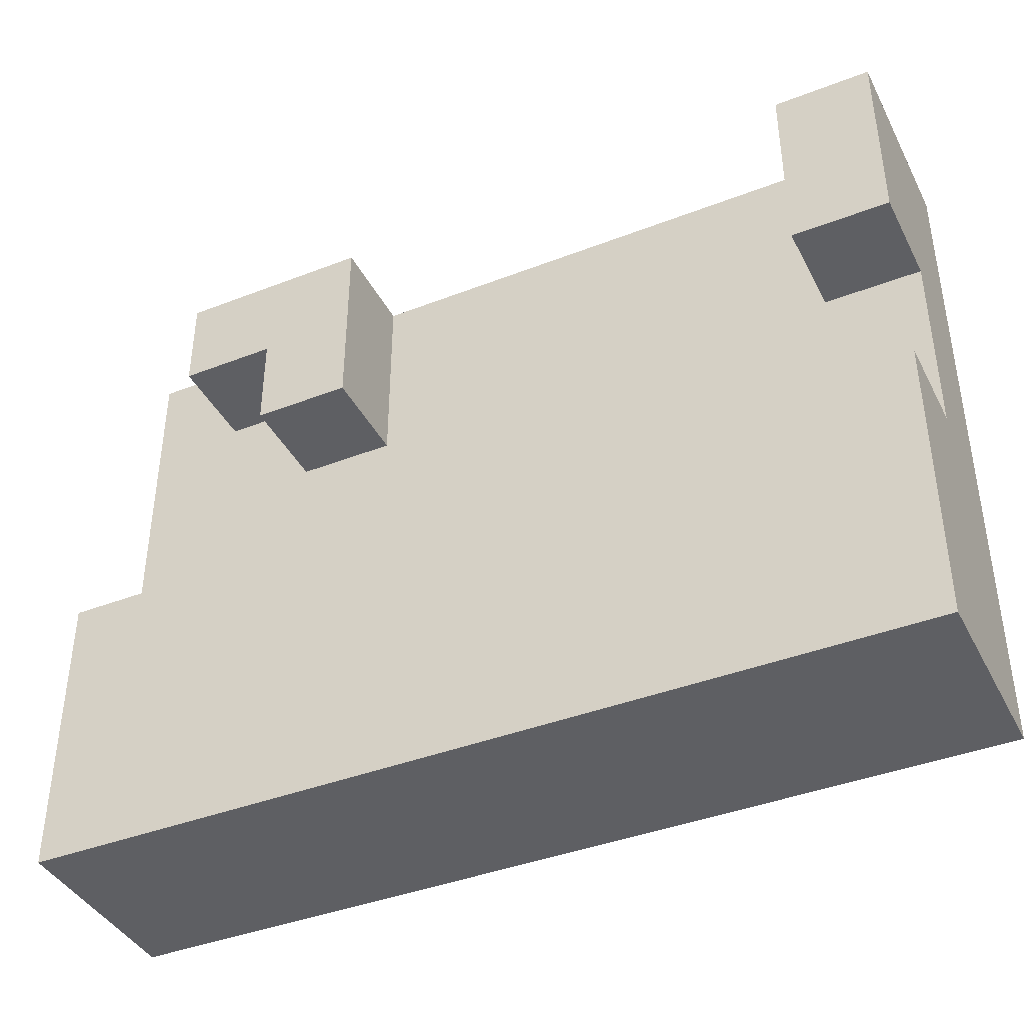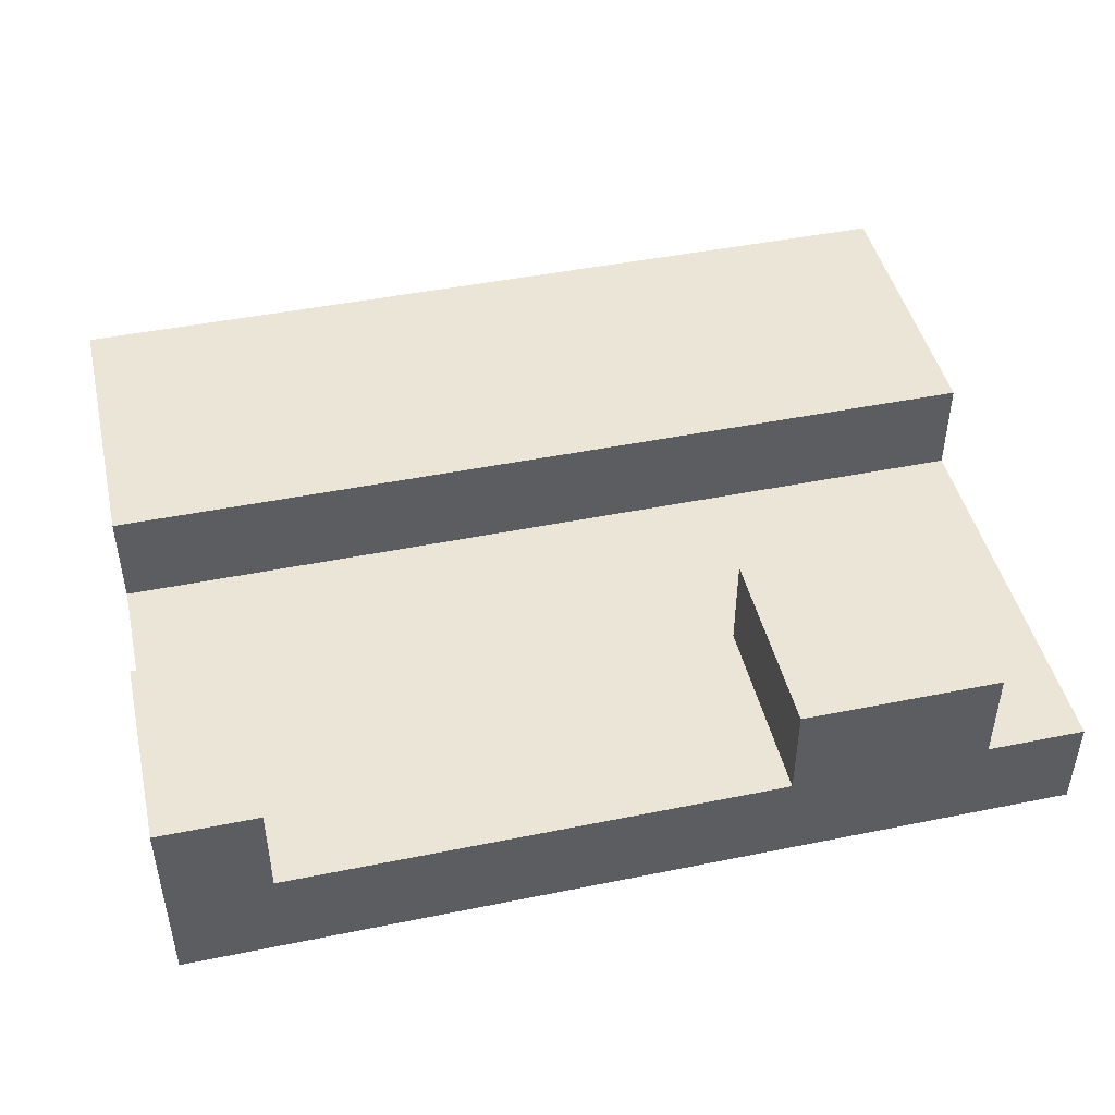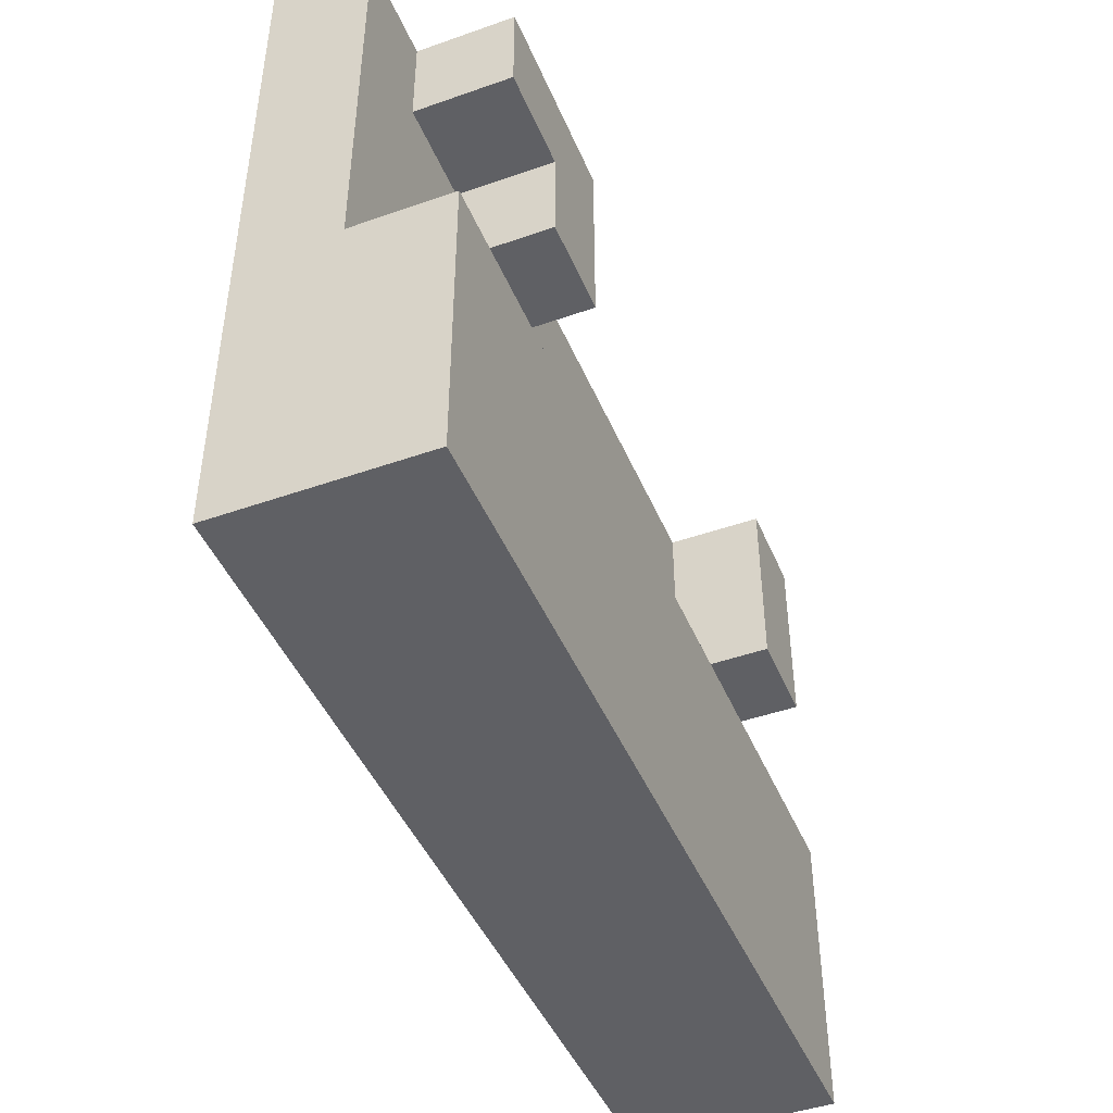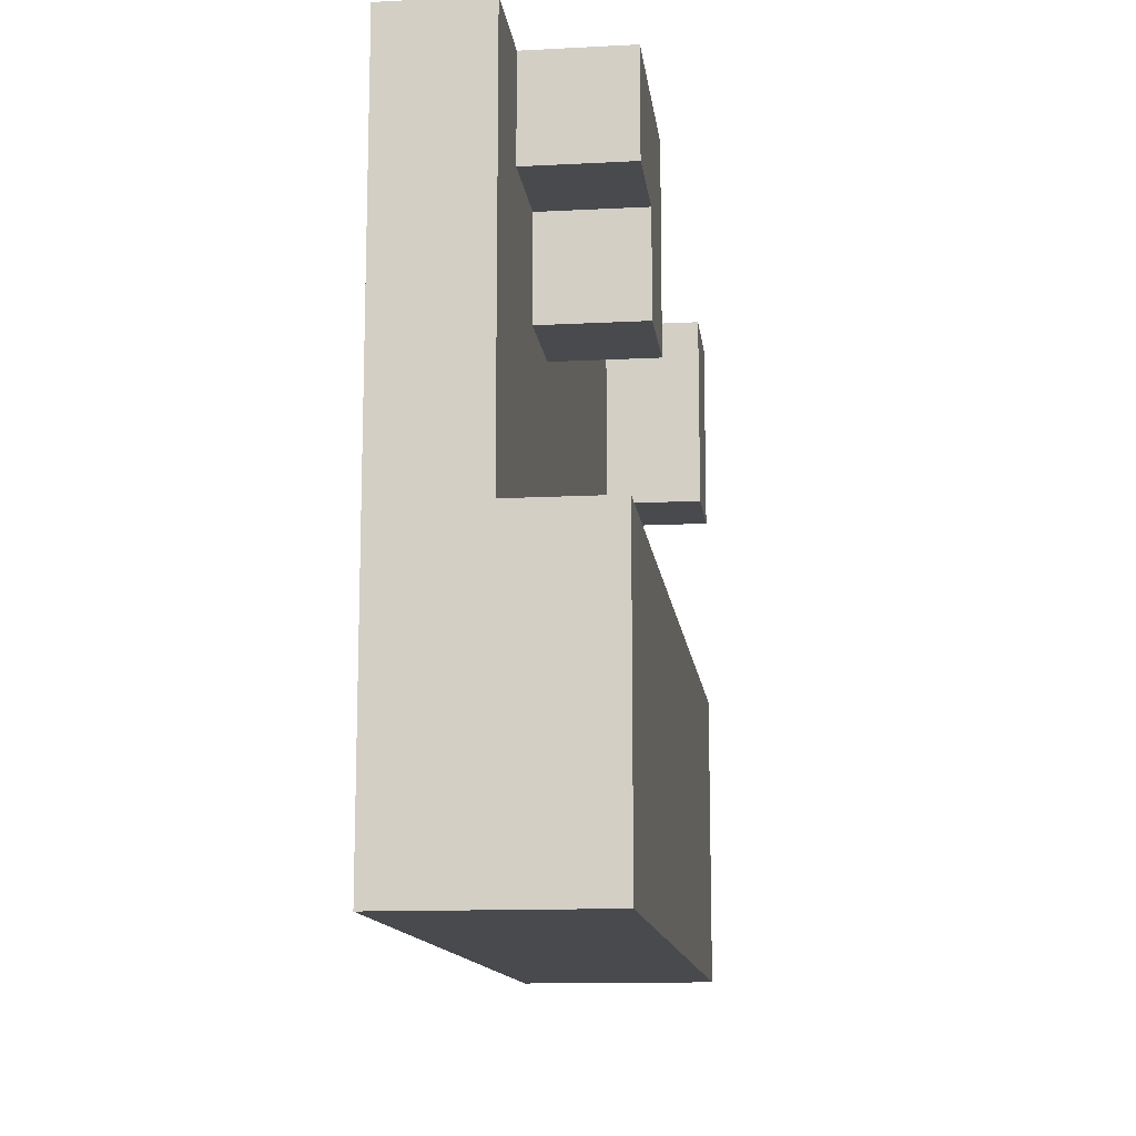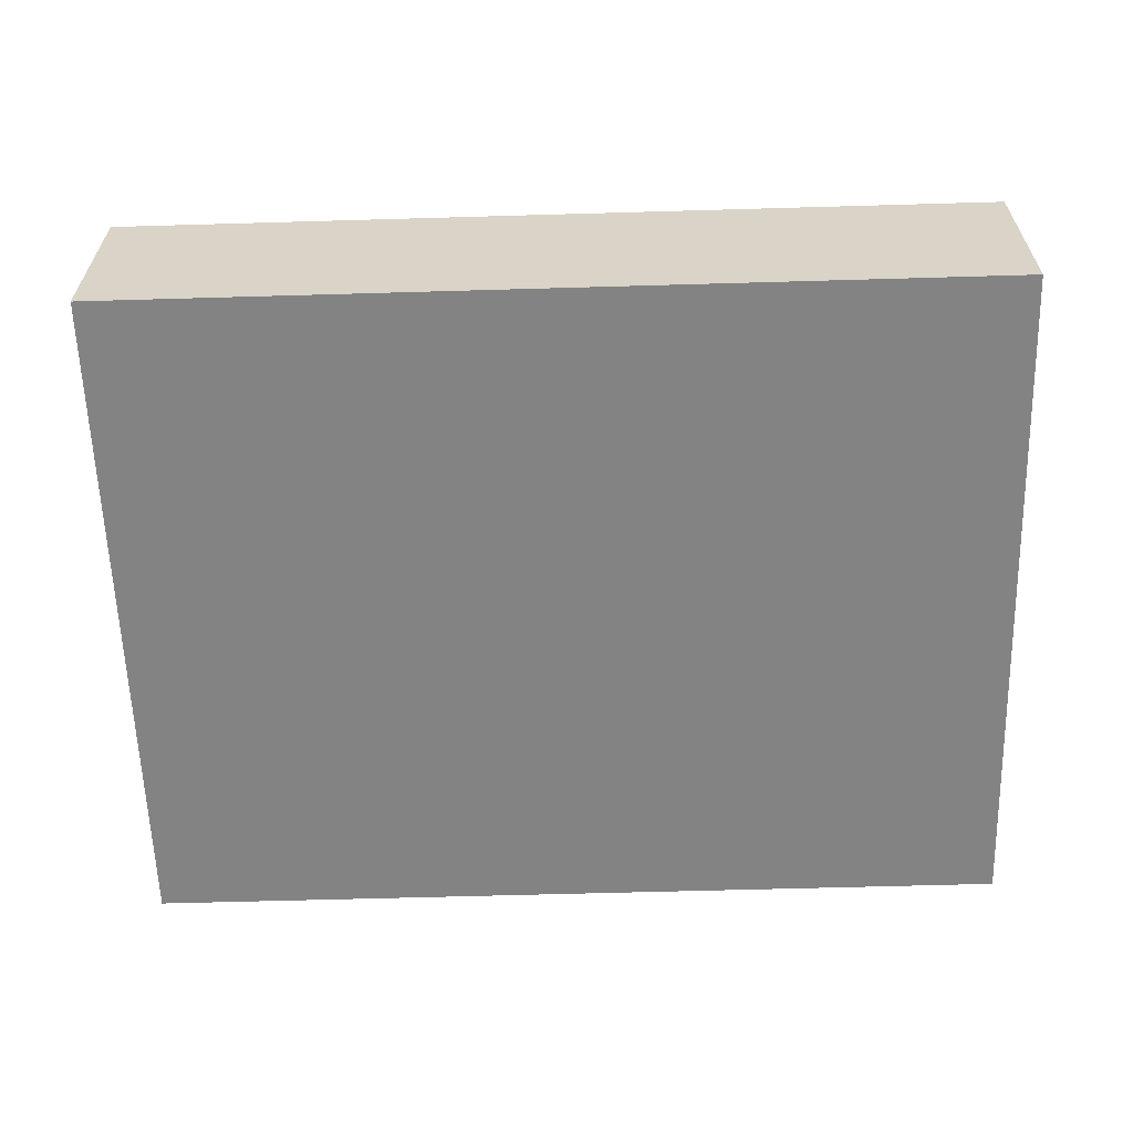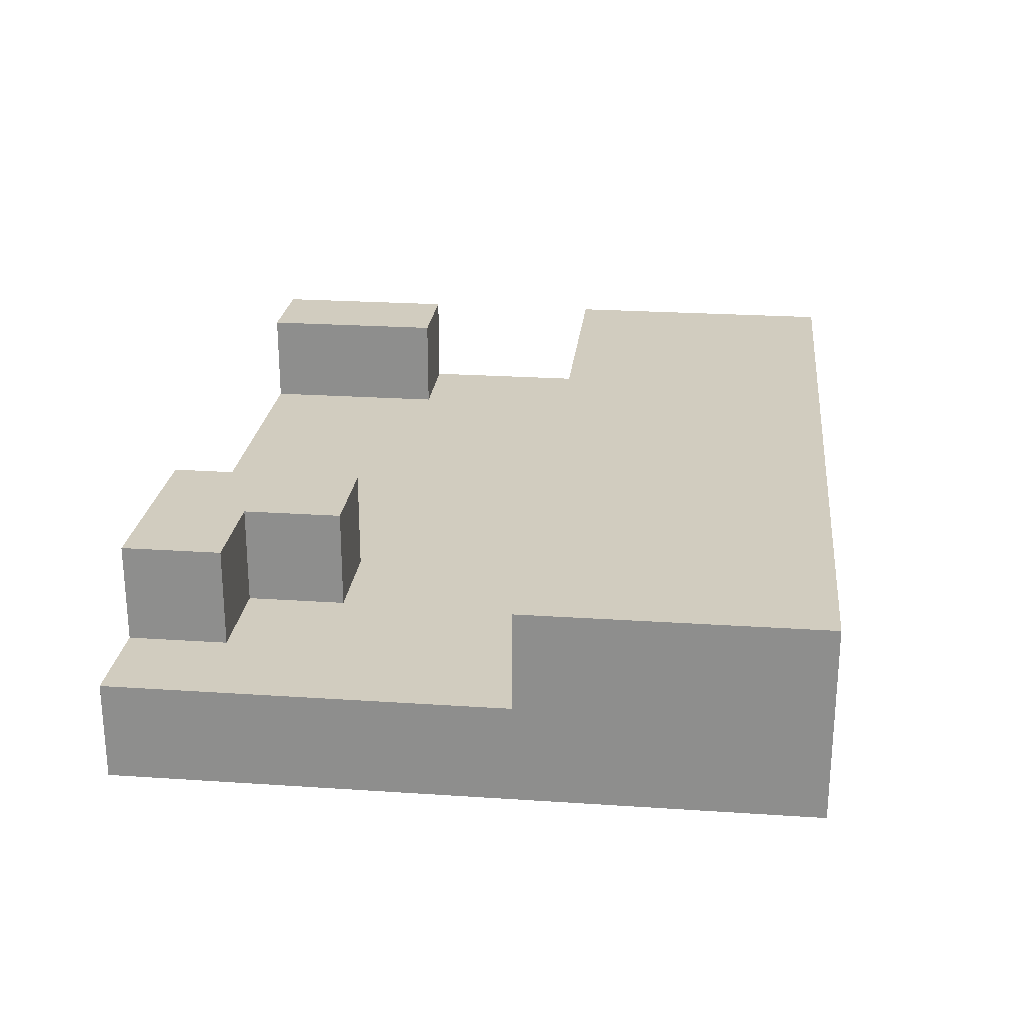
<metadata>
{"format":"obj","ext":"obj","renderer":"f3d","projection":"perspective","resolution":1024,"background":"white","views":[{"elev":-40.6,"azim":25.4,"up":"+Y"},{"elev":45.7,"azim":166.9,"up":"+Z"},{"elev":-45.3,"azim":-67.9,"up":"+Y"},{"elev":-12.9,"azim":-83.2,"up":"+Y"},{"elev":-61.0,"azim":1.7,"up":"+Z"},{"elev":24.2,"azim":-83.7,"up":"+Z"}]}
</metadata>
<code>
o
v 1.4 0 1.6
v 1.4 0 1.4
v 1.4 0.3 1.6
v 1.4 0.3 1.5
v 1.4 0.3 1.4
v 1.4 0.4 1.5
v 1.4 0.4 1.4
v 1.4 0.6 1.5
v 1.4 0.6 1.4
v 1.4 0.7 1.5
v 1.4 0.7 1.4
v 1.5 0.6 1.6
v 1.5 0.6 1.5
v 1.5 0.7 1.6
v 1.5 0.7 1.5
v 1.6 0.5 1.6
v 1.6 0.5 1.5
v 1.6 0.6 1.6
v 1.6 0.6 1.5
v 2.2 0.5 1.6
v 2.2 0.5 1.5
v 2.2 0.7 1.6
v 2.2 0.7 1.5
v 1.7 0.5 1.6
v 1.7 0.5 1.5
v 1.7 0.7 1.6
v 1.7 0.7 1.5
v 2.3 0 1.6
v 2.3 0 1.4
v 2.3 0.3 1.6
v 2.3 0.3 1.5
v 2.3 0.3 1.4
v 2.3 0.5 1.6
v 2.3 0.5 1.5
v 2.3 0.5 1.4
v 2.3 0.7 1.6
v 2.3 0.7 1.4
v 1.4 0 1.6
v 1.4 0.3 1.6
v 1.5 0.6 1.6
v 1.5 0.7 1.6
v 1.6 0.5 1.6
v 1.6 0.6 1.6
v 1.7 0.5 1.6
v 1.7 0.7 1.6
v 2.2 0.5 1.6
v 2.2 0.7 1.6
v 2.3 0 1.6
v 2.3 0.3 1.6
v 2.3 0.5 1.6
v 2.3 0.7 1.6
v 1.4 0.3 1.5
v 1.4 0.4 1.5
v 1.4 0.6 1.5
v 1.4 0.7 1.5
v 1.5 0.4 1.5
v 1.5 0.5 1.5
v 1.5 0.6 1.5
v 1.5 0.7 1.5
v 1.6 0.3 1.5
v 1.6 0.4 1.5
v 1.6 0.5 1.5
v 1.6 0.6 1.5
v 1.7 0.5 1.5
v 1.7 0.7 1.5
v 1.8 0.3 1.5
v 1.8 0.4 1.5
v 1.9 0.4 1.5
v 1.9 0.5 1.5
v 1.9 0.6 1.5
v 2 0.3 1.5
v 2 0.4 1.5
v 2 0.5 1.5
v 2 0.6 1.5
v 2 0.7 1.5
v 2.1 0.4 1.5
v 2.1 0.5 1.5
v 2.1 0.6 1.5
v 2.1 0.7 1.5
v 2.2 0.5 1.5
v 2.2 0.7 1.5
v 2.3 0.3 1.5
v 2.3 0.5 1.5
v 1.4 0 1.4
v 1.4 0.3 1.4
v 1.4 0.4 1.4
v 1.4 0.6 1.4
v 1.4 0.7 1.4
v 1.5 0.4 1.4
v 1.5 0.5 1.4
v 1.5 0.6 1.4
v 1.5 0.7 1.4
v 1.6 0.3 1.4
v 1.6 0.4 1.4
v 1.6 0.5 1.4
v 1.6 0.6 1.4
v 1.7 0.5 1.4
v 1.7 0.7 1.4
v 1.8 0.3 1.4
v 1.8 0.4 1.4
v 1.9 0.4 1.4
v 1.9 0.5 1.4
v 1.9 0.6 1.4
v 2 0.3 1.4
v 2 0.4 1.4
v 2 0.5 1.4
v 2 0.6 1.4
v 2 0.7 1.4
v 2.1 0.4 1.4
v 2.1 0.5 1.4
v 2.1 0.6 1.4
v 2.1 0.7 1.4
v 2.2 0.5 1.4
v 2.2 0.7 1.4
v 2.3 0 1.4
v 2.3 0.3 1.4
v 2.3 0.5 1.4
v 2.3 0.7 1.4
v 1.4 0 1.6
v 2.3 0 1.6
v 1.4 0 1.4
v 2.3 0 1.4
v 1.6 0.5 1.6
v 1.7 0.5 1.6
v 2.2 0.5 1.6
v 2.3 0.5 1.6
v 1.6 0.5 1.5
v 1.7 0.5 1.5
v 2.2 0.5 1.5
v 2.3 0.5 1.5
v 1.5 0.6 1.6
v 1.6 0.6 1.6
v 1.5 0.6 1.5
v 1.6 0.6 1.5
v 1.4 0.3 1.6
v 2.3 0.3 1.6
v 1.4 0.3 1.5
v 1.6 0.3 1.5
v 1.8 0.3 1.5
v 2 0.3 1.5
v 2.3 0.3 1.5
v 1.5 0.7 1.6
v 1.7 0.7 1.6
v 2.2 0.7 1.6
v 2.3 0.7 1.6
v 1.4 0.7 1.5
v 1.5 0.7 1.5
v 1.7 0.7 1.5
v 2 0.7 1.5
v 2.1 0.7 1.5
v 2.2 0.7 1.5
v 1.4 0.7 1.4
v 1.5 0.7 1.4
v 1.7 0.7 1.4
v 2 0.7 1.4
v 2.1 0.7 1.4
v 2.2 0.7 1.4
v 2.3 0.7 1.4
f 3 2 1
f 4 2 3
f 5 2 4
f 6 5 4
f 7 5 6
f 8 7 6
f 9 7 8
f 10 9 8
f 11 9 10
f 14 13 12
f 15 13 14
f 18 17 16
f 19 17 18
f 22 21 20
f 23 21 22
f 24 25 26
f 26 25 27
f 28 29 30
f 30 29 31
f 31 29 32
f 31 32 34
f 34 32 35
f 33 34 36
f 34 35 36
f 36 35 37
f 43 41 40
f 44 43 42
f 45 41 43
f 45 43 44
f 48 39 38
f 49 39 48
f 50 47 46
f 51 47 50
f 56 53 52
f 56 54 53
f 57 54 56
f 58 55 54
f 58 54 57
f 59 55 58
f 60 56 52
f 61 57 56
f 61 56 60
f 62 58 57
f 62 57 61
f 63 58 62
f 64 61 60
f 64 62 61
f 66 64 60
f 67 64 66
f 68 67 66
f 68 64 67
f 69 65 64
f 69 64 68
f 70 65 69
f 71 68 66
f 72 69 68
f 72 68 71
f 73 70 69
f 73 69 72
f 74 65 70
f 74 70 73
f 75 65 74
f 76 73 72
f 76 72 71
f 77 74 73
f 77 73 76
f 78 75 74
f 78 74 77
f 79 75 78
f 80 77 76
f 80 78 77
f 80 79 78
f 81 79 80
f 82 76 71
f 82 80 76
f 83 80 82
f 85 86 89
f 86 87 89
f 89 87 90
f 87 88 91
f 90 87 91
f 91 88 92
f 84 85 93
f 85 89 93
f 89 90 94
f 93 89 94
f 90 91 95
f 94 90 95
f 91 92 96
f 95 91 96
f 94 95 97
f 93 94 97
f 95 96 97
f 96 92 98
f 97 96 98
f 84 93 99
f 93 97 99
f 99 97 100
f 99 100 101
f 100 97 101
f 97 98 102
f 101 97 102
f 102 98 103
f 99 101 104
f 84 99 104
f 101 102 105
f 104 101 105
f 102 103 106
f 105 102 106
f 103 98 107
f 106 103 107
f 107 98 108
f 105 106 109
f 104 105 109
f 106 107 110
f 109 106 110
f 107 108 111
f 110 107 111
f 111 108 112
f 109 110 113
f 110 111 113
f 111 112 113
f 113 112 114
f 84 104 115
f 104 109 116
f 115 104 116
f 109 113 116
f 113 114 117
f 116 113 117
f 117 114 118
f 121 120 119
f 122 120 121
f 127 124 123
f 128 124 127
f 129 126 125
f 130 126 129
f 133 132 131
f 134 132 133
f 135 136 137
f 137 136 138
f 138 136 139
f 139 136 140
f 140 136 141
f 142 143 147
f 147 143 148
f 144 145 151
f 146 147 152
f 147 148 153
f 152 147 153
f 148 149 154
f 153 148 154
f 149 150 155
f 154 149 155
f 150 151 156
f 155 150 156
f 151 145 157
f 156 151 157
f 157 145 158

</code>
